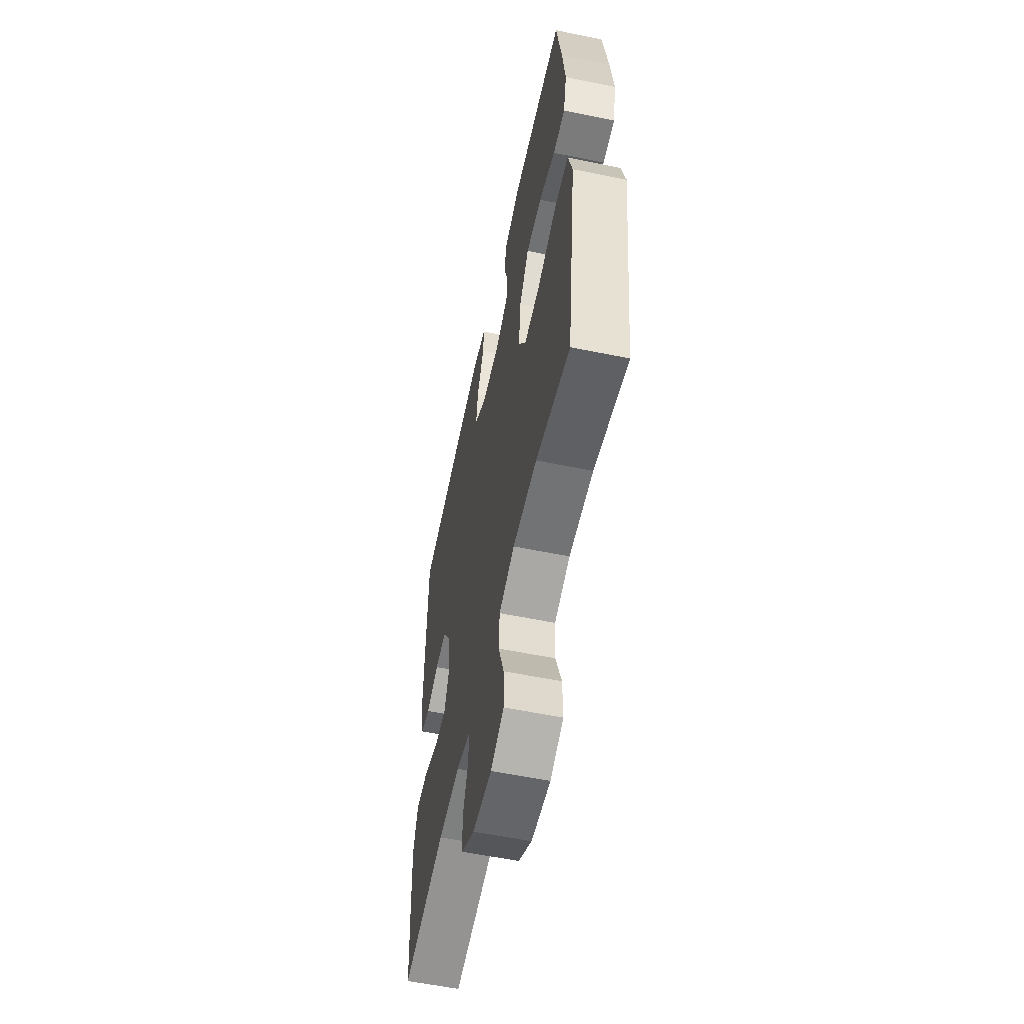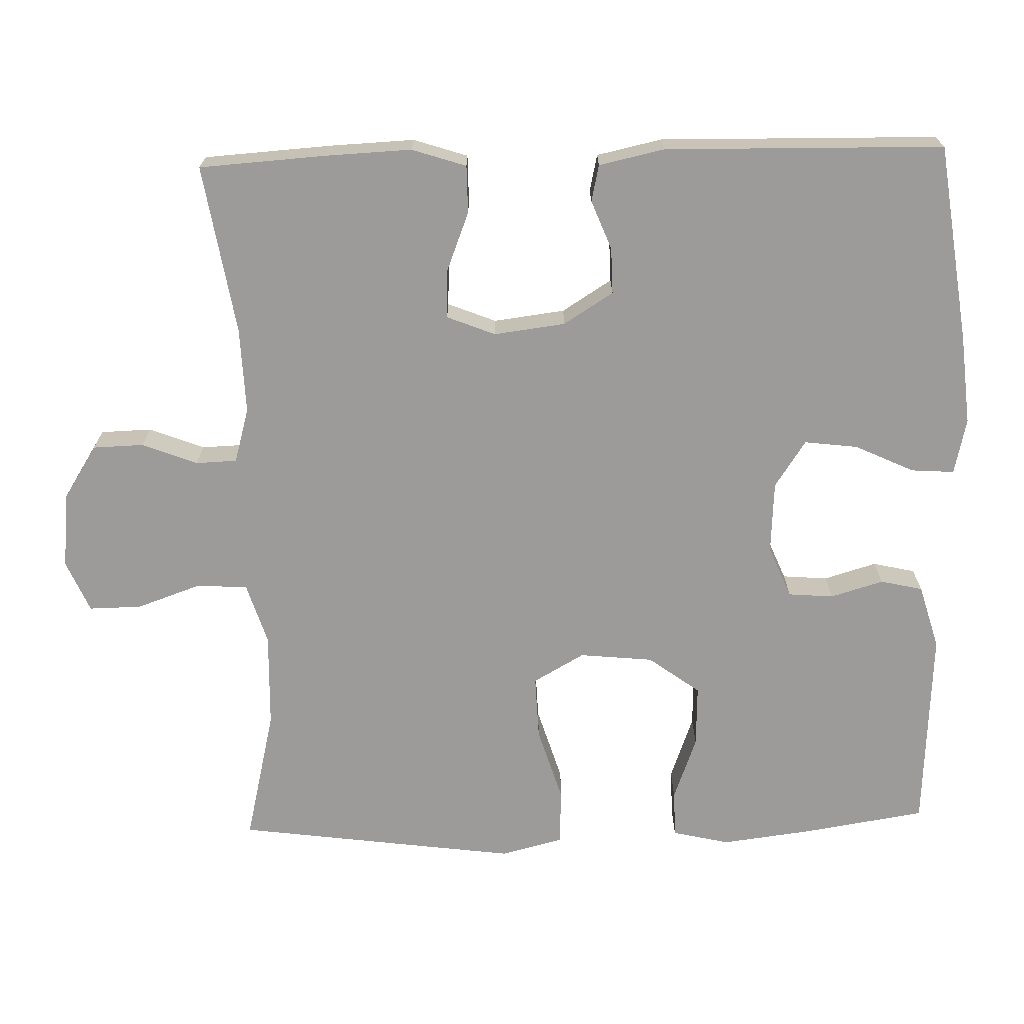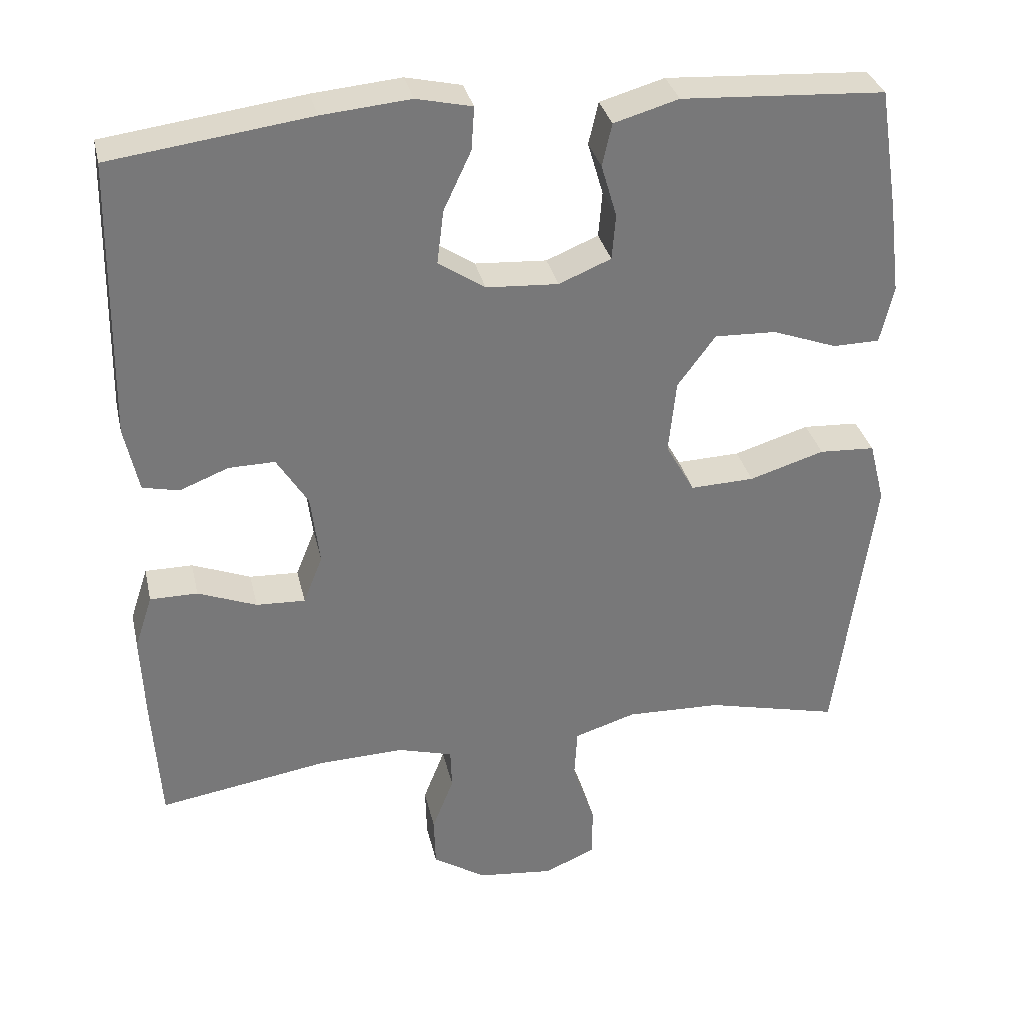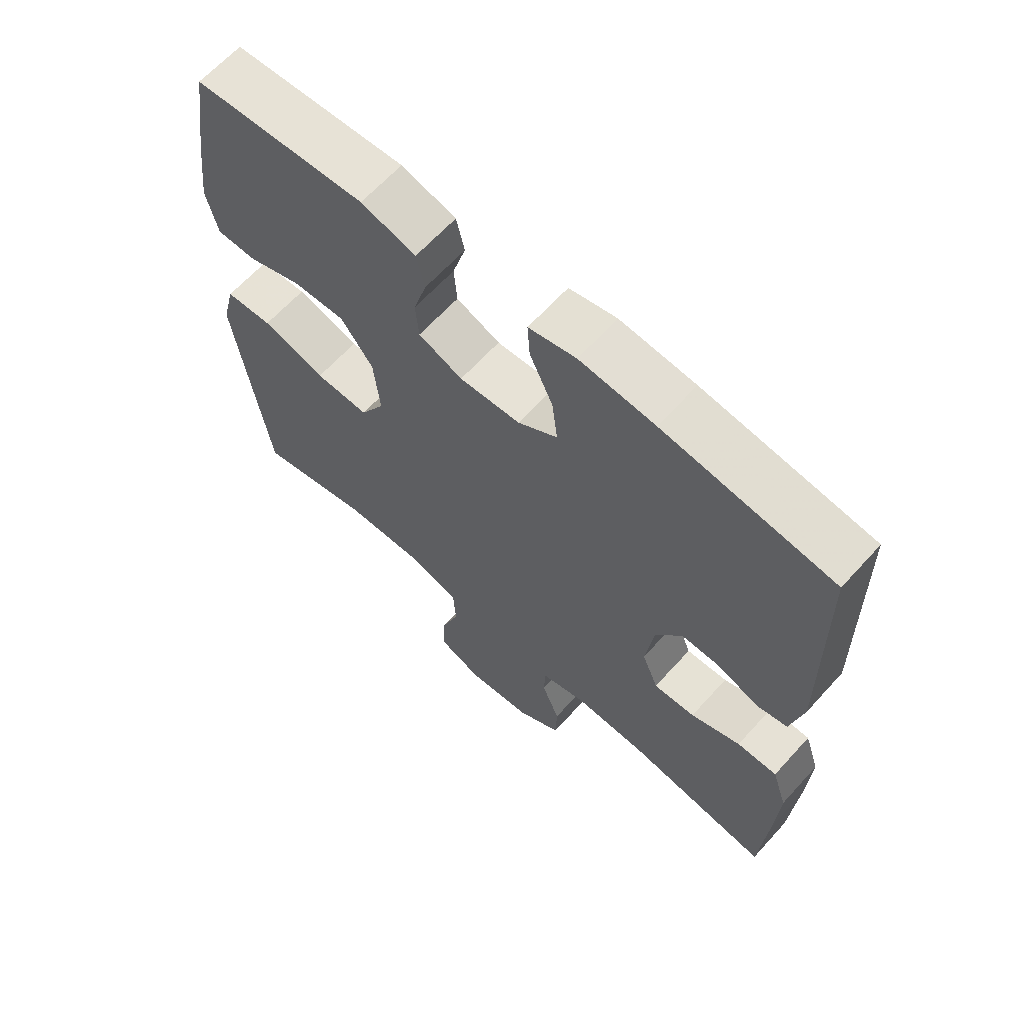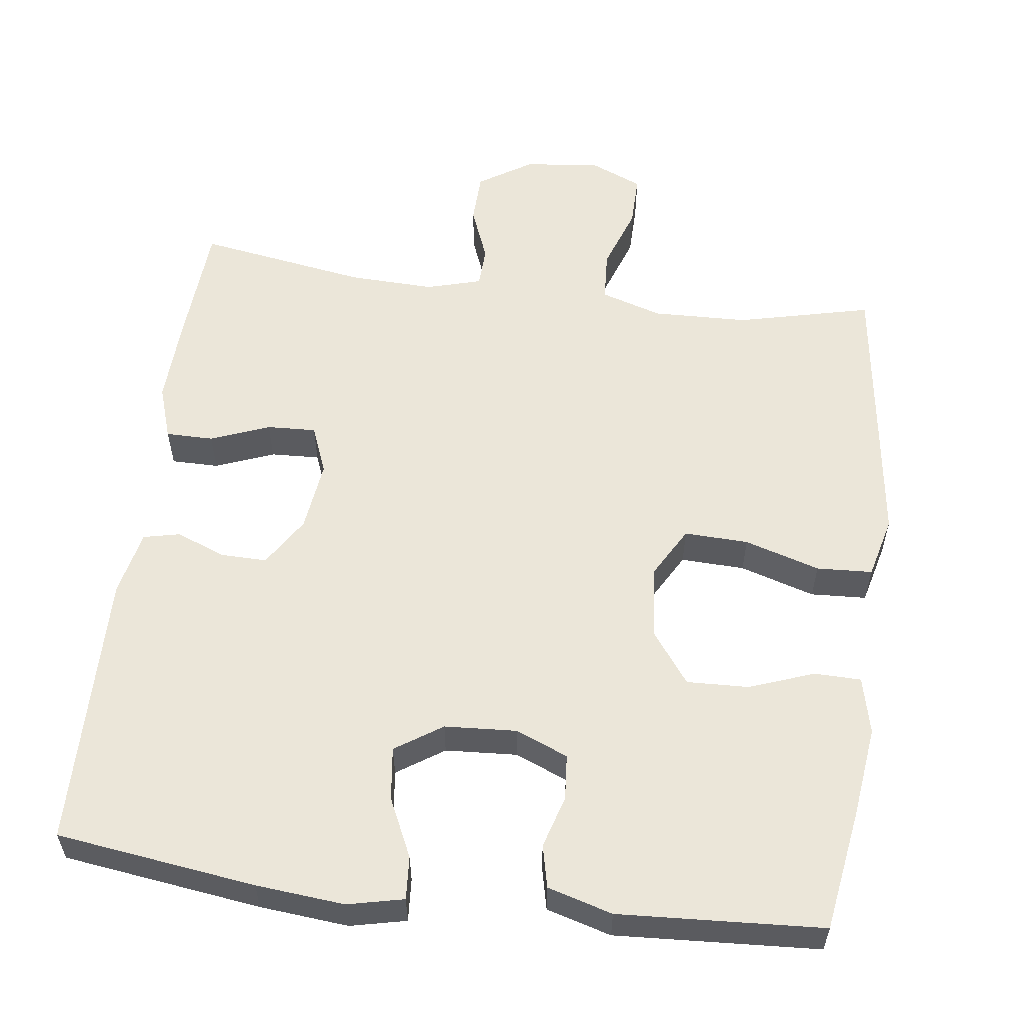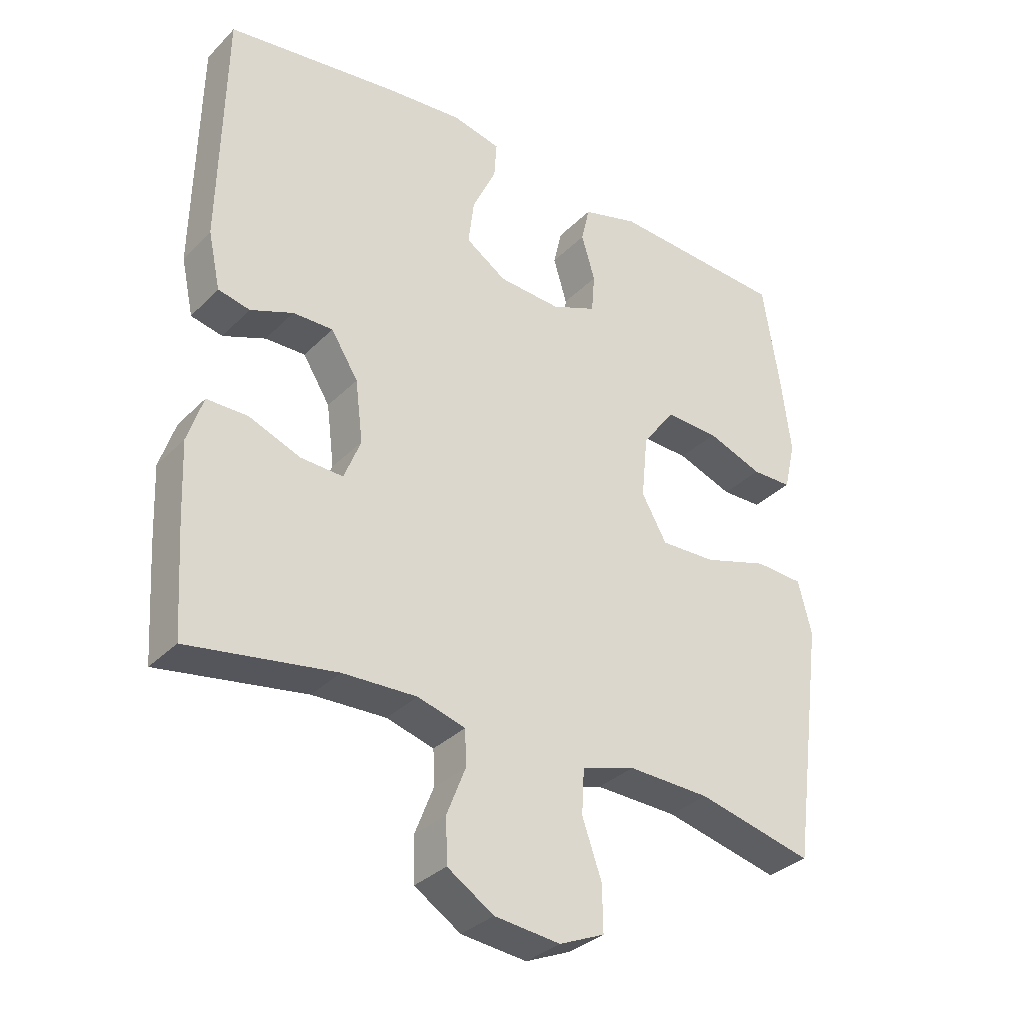
<metadata>
{"format":"obj","ext":"obj","renderer":"f3d","projection":"perspective","resolution":1024,"background":"white","views":[{"elev":-57.6,"azim":78.0,"up":"+Z"},{"elev":-69.9,"azim":-88.4,"up":"+Y"},{"elev":32.8,"azim":-12.6,"up":"+Z"},{"elev":64.6,"azim":-137.8,"up":"+Z"},{"elev":56.9,"azim":7.4,"up":"+Y"},{"elev":-33.2,"azim":-36.8,"up":"+Z"}]}
</metadata>
<code>
v -0.5 0.07 0.5
v -0.232 0.07 0.536
v -0.113 0.07 0.547
v -0.038 0.07 0.53
v -0.042 0.07 0.472
v -0.079 0.07 0.393
v -0.088 0.07 0.321
v -0.025 0.07 0.279
v 0.072 0.07 0.273
v 0.142 0.07 0.302
v 0.147 0.07 0.363
v 0.126 0.07 0.434
v 0.139 0.07 0.491
v 0.226 0.07 0.516
v 0.5 0.07 0.5
v 0.526 0.07 0.334
v 0.541 0.07 0.213
v 0.523 0.07 0.136
v 0.46 0.07 0.135
v 0.373 0.07 0.167
v 0.29 0.07 0.17
v 0.239 0.07 0.101
v 0.229 0.07 0.002
v 0.268 0.07 -0.067
v 0.354 0.07 -0.064
v 0.455 0.07 -0.033
v 0.53 0.07 -0.037
v 0.551 0.07 -0.12
v 0.534 0.07 -0.248
v 0.5 0.07 -0.5
v 0.32 0.07 -0.457
v 0.192 0.07 -0.453
v 0.109 0.07 -0.479
v 0.105 0.07 -0.548
v 0.135 0.07 -0.634
v 0.136 0.07 -0.705
v 0.066 0.07 -0.735
v -0.036 0.07 -0.724
v -0.108 0.07 -0.678
v -0.11 0.07 -0.609
v -0.081 0.07 -0.535
v -0.083 0.07 -0.48
v -0.157 0.07 -0.459
v -0.272 0.07 -0.463
v -0.5 0.07 -0.5
v -0.511 0.07 -0.33
v -0.516 0.07 -0.214
v -0.492 0.07 -0.141
v -0.428 0.07 -0.141
v -0.349 0.07 -0.172
v -0.283 0.07 -0.175
v -0.257 0.07 -0.11
v -0.269 0.07 -0.014
v -0.311 0.07 0.053
v -0.373 0.07 0.052
v -0.439 0.07 0.026
v -0.488 0.07 0.037
v -0.507 0.07 0.125
v -0.5 0 0.5
v -0.232 0 0.536
v -0.113 0 0.547
v -0.038 0 0.53
v -0.042 0 0.472
v -0.079 0 0.393
v -0.088 0 0.321
v -0.025 0 0.279
v 0.072 0 0.273
v 0.142 0 0.302
v 0.147 0 0.363
v 0.126 0 0.434
v 0.139 0 0.491
v 0.226 0 0.516
v 0.5 0 0.5
v 0.526 0 0.334
v 0.541 0 0.213
v 0.523 0 0.136
v 0.46 0 0.135
v 0.373 0 0.167
v 0.29 0 0.17
v 0.239 0 0.101
v 0.229 0 0.002
v 0.268 0 -0.067
v 0.354 0 -0.064
v 0.455 0 -0.033
v 0.53 0 -0.037
v 0.551 0 -0.12
v 0.534 0 -0.248
v 0.5 0 -0.5
v 0.32 0 -0.457
v 0.192 0 -0.453
v 0.109 0 -0.479
v 0.105 0 -0.548
v 0.135 0 -0.634
v 0.136 0 -0.705
v 0.066 0 -0.735
v -0.036 0 -0.724
v -0.108 0 -0.678
v -0.11 0 -0.609
v -0.081 0 -0.535
v -0.083 0 -0.48
v -0.157 0 -0.459
v -0.272 0 -0.463
v -0.5 0 -0.5
v -0.511 0 -0.33
v -0.516 0 -0.214
v -0.492 0 -0.141
v -0.428 0 -0.141
v -0.349 0 -0.172
v -0.283 0 -0.175
v -0.257 0 -0.11
v -0.269 0 -0.014
v -0.311 0 0.053
v -0.373 0 0.052
v -0.439 0 0.026
v -0.488 0 0.037
v -0.507 0 0.125
f 4 5 6
f 3 4 6
f 2 3 6
f 1 2 6
f 58 1 6
f 57 58 6
f 56 57 6
f 55 56 6
f 54 55 6 7
f 53 54 7 8
f 52 53 8 9
f 51 52 9 10
f 48 49 50
f 47 48 50
f 46 47 50
f 45 46 50
f 44 45 50
f 43 44 50 51
f 42 43 51 10
f 39 40 41
f 38 39 41
f 37 38 41
f 36 37 41
f 35 36 41
f 34 35 41
f 41 42 10
f 34 41 10
f 33 34 10
f 29 30 31
f 28 29 31
f 27 28 31
f 26 27 31
f 25 26 31
f 24 25 31 32
f 23 24 32 33
f 18 19 20
f 17 18 20
f 16 17 20
f 15 16 20
f 14 15 20
f 13 14 20
f 12 13 20
f 11 12 20
f 11 20 21
f 33 10 11
f 23 33 11
f 22 23 11
f 11 21 22
f 64 63 62
f 64 62 61
f 64 61 60
f 64 60 59
f 64 59 116
f 64 116 115
f 64 115 114
f 64 114 113
f 65 64 113 112
f 66 65 112 111
f 67 66 111 110
f 68 67 110 109
f 108 107 106
f 108 106 105
f 108 105 104
f 108 104 103
f 108 103 102
f 109 108 102 101
f 68 109 101 100
f 99 98 97
f 99 97 96
f 99 96 95
f 99 95 94
f 99 94 93
f 99 93 92
f 68 100 99
f 68 99 92
f 68 92 91
f 89 88 87
f 89 87 86
f 89 86 85
f 89 85 84
f 89 84 83
f 90 89 83 82
f 91 90 82 81
f 78 77 76
f 78 76 75
f 78 75 74
f 78 74 73
f 78 73 72
f 78 72 71
f 78 71 70
f 78 70 69
f 79 78 69
f 69 68 91
f 69 91 81
f 69 81 80
f 80 79 69
f 1 59 60 2
f 2 60 61 3
f 3 61 62 4
f 4 62 63 5
f 5 63 64 6
f 6 64 65 7
f 7 65 66 8
f 8 66 67 9
f 9 67 68 10
f 10 68 69 11
f 11 69 70 12
f 12 70 71 13
f 13 71 72 14
f 14 72 73 15
f 15 73 74 16
f 16 74 75 17
f 17 75 76 18
f 18 76 77 19
f 19 77 78 20
f 20 78 79 21
f 21 79 80 22
f 22 80 81 23
f 23 81 82 24
f 24 82 83 25
f 25 83 84 26
f 26 84 85 27
f 27 85 86 28
f 28 86 87 29
f 29 87 88 30
f 30 88 89 31
f 31 89 90 32
f 32 90 91 33
f 33 91 92 34
f 34 92 93 35
f 35 93 94 36
f 36 94 95 37
f 37 95 96 38
f 38 96 97 39
f 39 97 98 40
f 40 98 99 41
f 41 99 100 42
f 42 100 101 43
f 43 101 102 44
f 44 102 103 45
f 45 103 104 46
f 46 104 105 47
f 47 105 106 48
f 48 106 107 49
f 49 107 108 50
f 50 108 109 51
f 51 109 110 52
f 52 110 111 53
f 53 111 112 54
f 54 112 113 55
f 55 113 114 56
f 56 114 115 57
f 57 115 116 58
f 58 116 59 1

</code>
